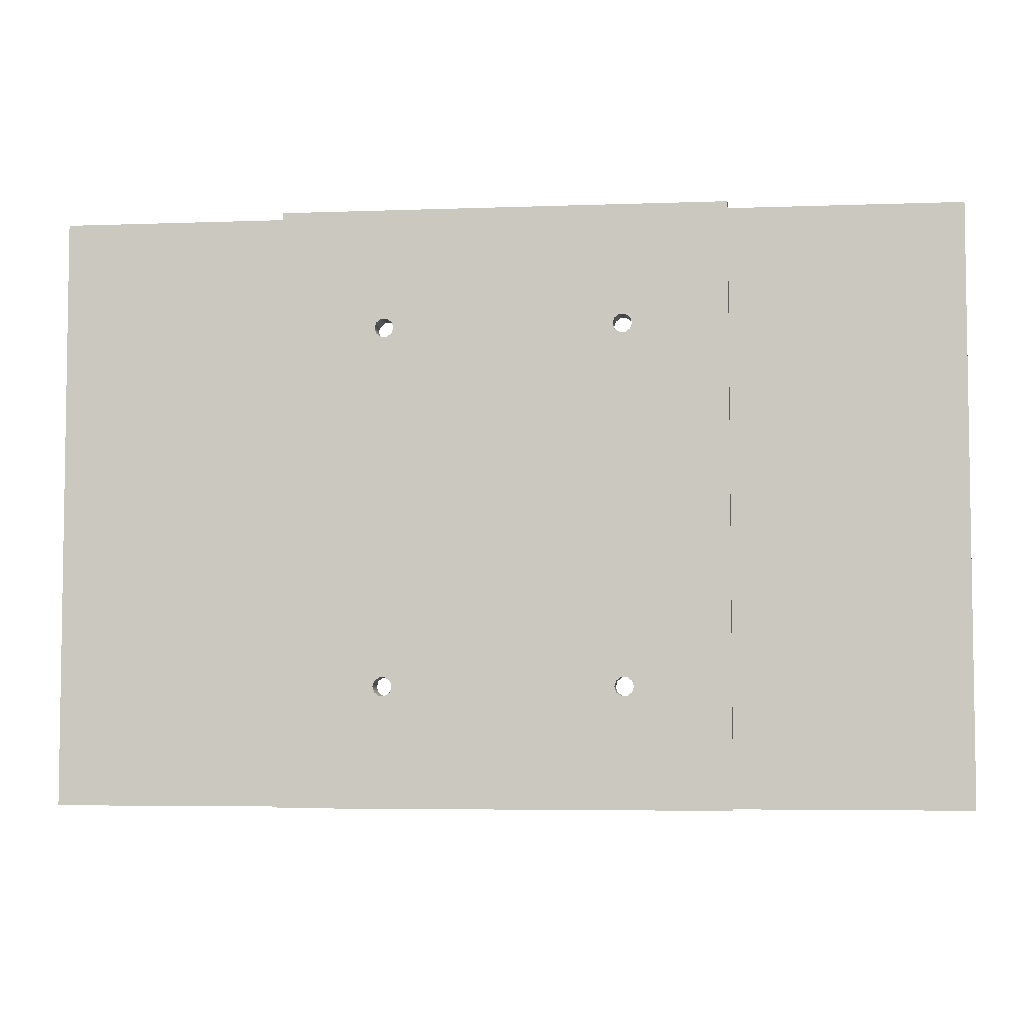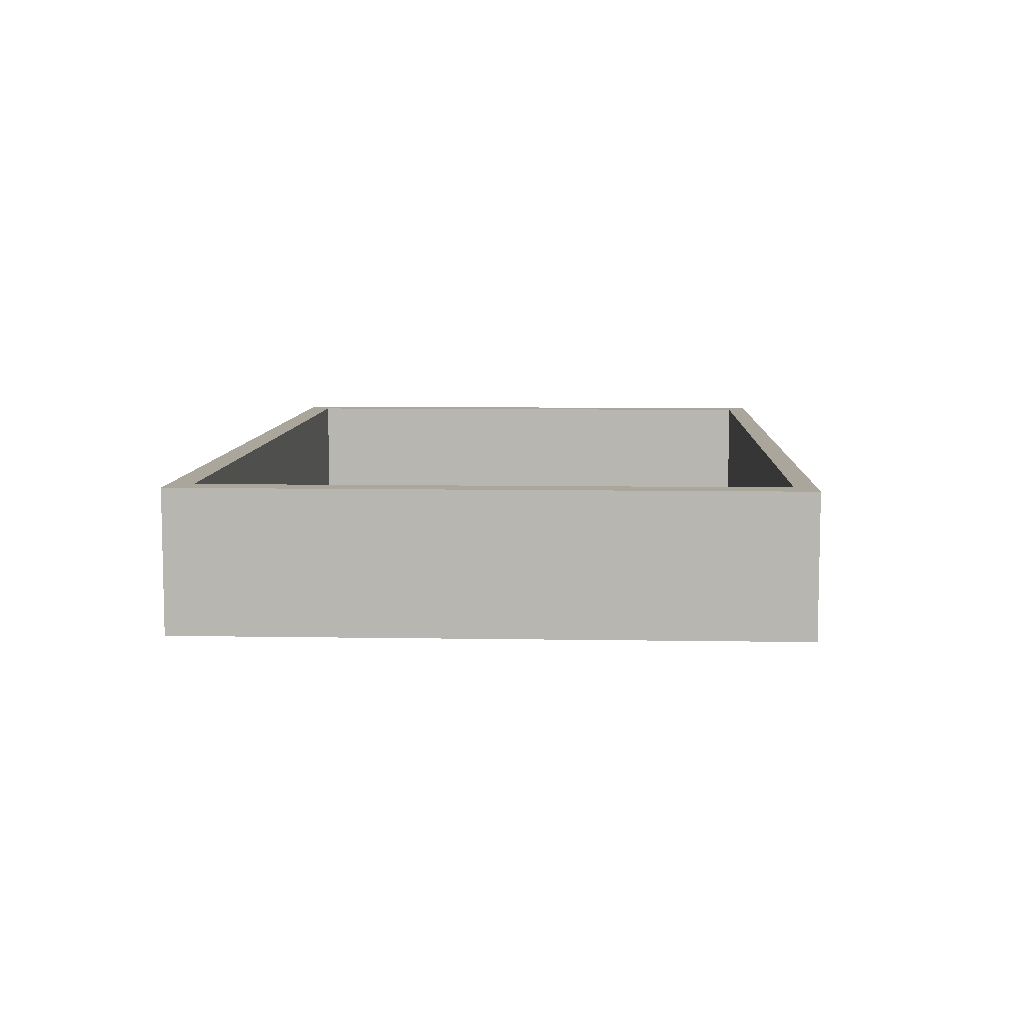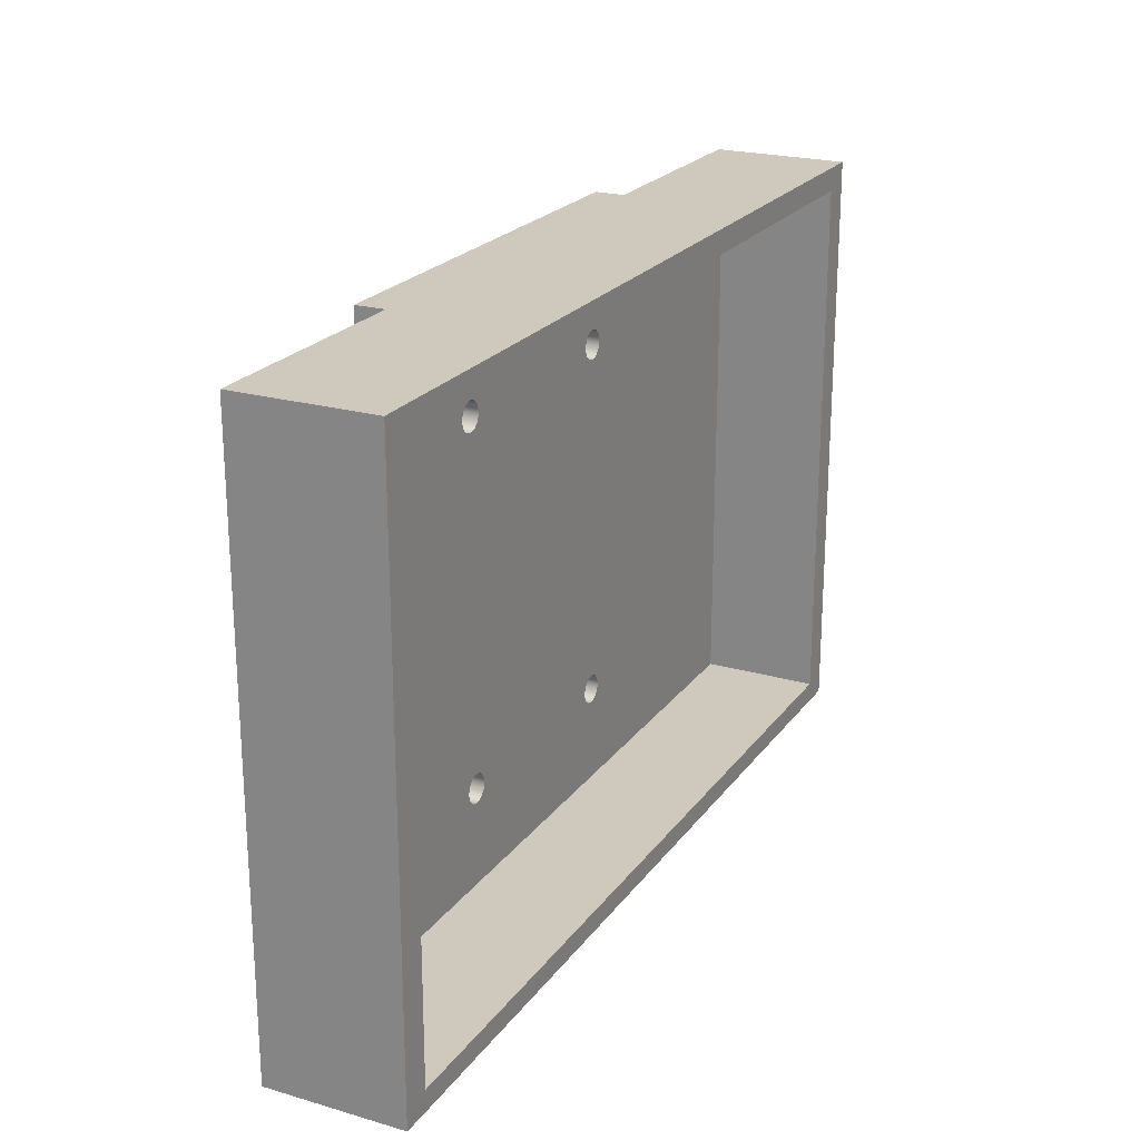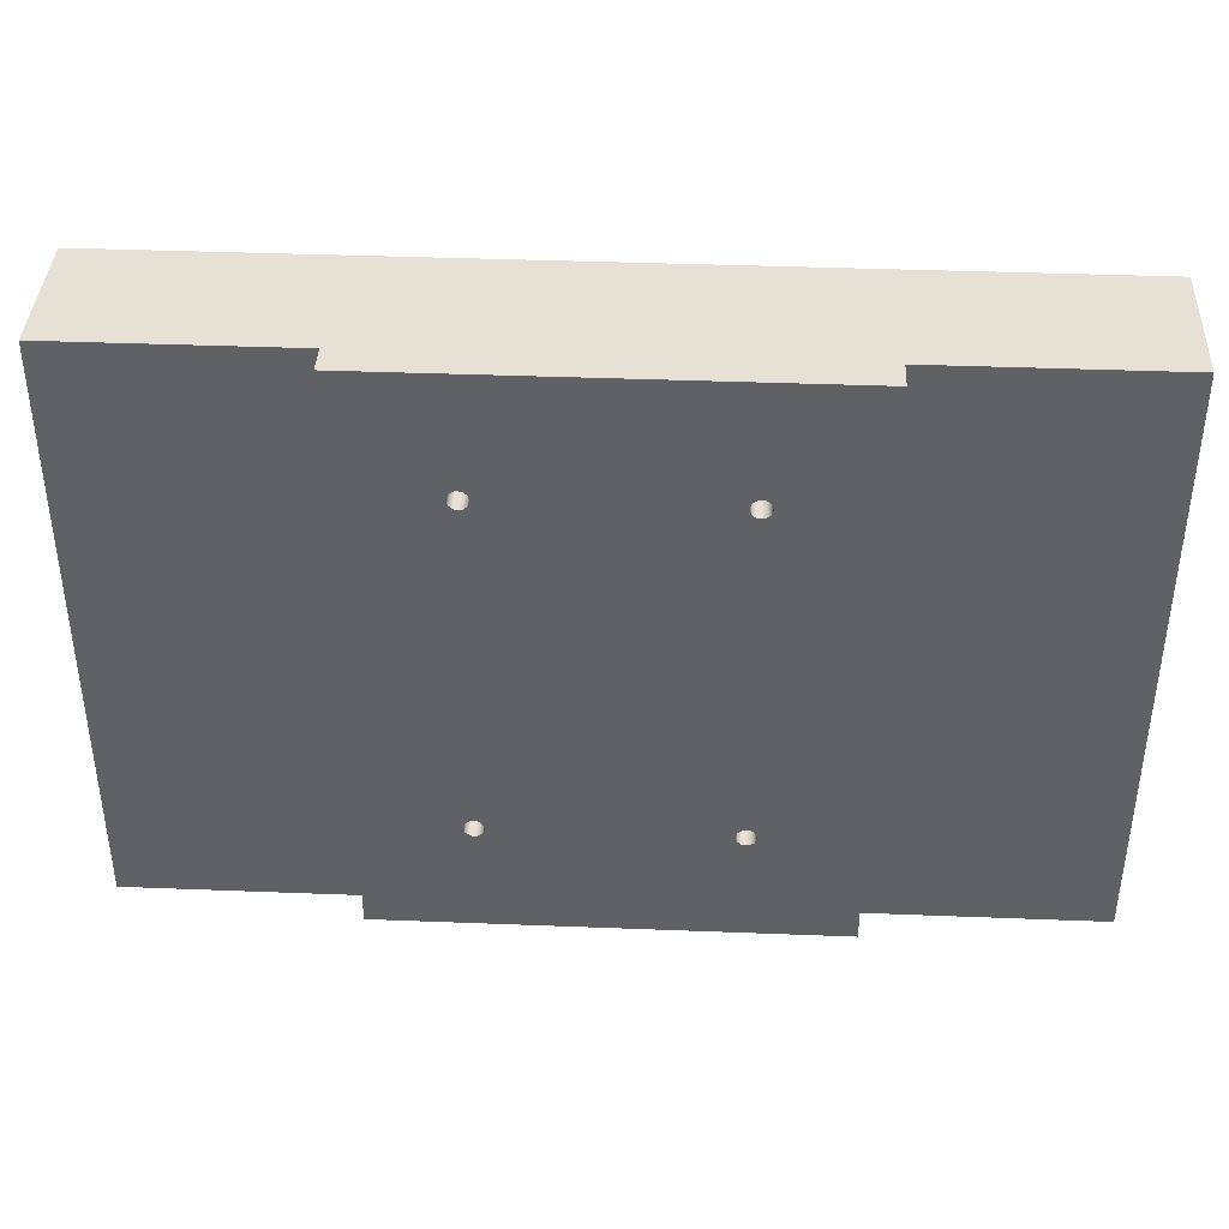
<metadata>
{"format":"obj","ext":"obj","renderer":"f3d","projection":"perspective","resolution":1024,"background":"white","views":[{"elev":-5.1,"azim":6.6,"up":"+Z"},{"elev":7.9,"azim":92.7,"up":"+Y"},{"elev":22.3,"azim":116.5,"up":"+Z"},{"elev":39.3,"azim":2.8,"up":"+Z"}]}
</metadata>
<code>
v 10.9 2.8 -0.4
v -3.4 2.8 -0.4
v -3.4 2.8 -9.65
v 10.9 2.8 -9.65
v -3.9 2.8 -10
v -3.9 2.8 0
v 11.4 2.8 0
v 11.4 2.8 -10
v 10.9 0.8 -9.65
v 10.9 0.8 -0.4
v 10.9 2.8 -0.4
v 10.9 2.8 -9.65
v -3.4 0.8 -9.65
v 10.9 0.8 -9.65
v 10.9 2.8 -9.65
v -3.4 2.8 -9.65
v -3.4 0.8 -0.4
v -3.4 0.8 -9.65
v -3.4 2.8 -9.65
v -3.4 2.8 -0.4
v 0 0.5 -10
v 0 0.5 0
v -3.9 0.5 0
v -3.9 0.5 -10
v 0 0 0
v 7.5 0 0
v 7.5 0.5 0
v 11.4 0.5 0
v 11.4 2.8 0
v -3.9 2.8 0
v -3.9 0.5 0
v 0 0.5 0
v 10.9 0.8 -0.4
v 10.9 0.8 -9.65
v -3.4 0.8 -9.65
v -3.4 0.8 -0.4
v 6 0.8 -2
v 5.967 0.8 -1.875
v 5.875 0.8 -1.783
v 5.75 0.8 -1.75
v 5.625 0.8 -1.783
v 5.533 0.8 -1.875
v 5.5 0.8 -2
v 5.533 0.8 -2.125
v 5.625 0.8 -2.217
v 5.75 0.8 -2.25
v 5.875 0.8 -2.217
v 5.967 0.8 -2.125
v 6 0.8 -8
v 5.967 0.8 -7.875
v 5.875 0.8 -7.783
v 5.75 0.8 -7.75
v 5.625 0.8 -7.783
v 5.533 0.8 -7.875
v 5.5 0.8 -8
v 5.533 0.8 -8.125
v 5.625 0.8 -8.217
v 5.75 0.8 -8.25
v 5.875 0.8 -8.217
v 5.967 0.8 -8.125
v 2 0.8 -2
v 1.967 0.8 -1.875
v 1.875 0.8 -1.783
v 1.75 0.8 -1.75
v 1.625 0.8 -1.783
v 1.533 0.8 -1.875
v 1.5 0.8 -2
v 1.533 0.8 -2.125
v 1.625 0.8 -2.217
v 1.75 0.8 -2.25
v 1.875 0.8 -2.217
v 1.967 0.8 -2.125
v 2 0.8 -8
v 1.967 0.8 -7.875
v 1.875 0.8 -7.783
v 1.75 0.8 -7.75
v 1.625 0.8 -7.783
v 1.533 0.8 -7.875
v 1.5 0.8 -8
v 1.533 0.8 -8.125
v 1.625 0.8 -8.217
v 1.75 0.8 -8.25
v 1.875 0.8 -8.217
v 1.967 0.8 -8.125
v 7.5 0 -10
v 0 0 -10
v 0 0.5 -10
v -3.9 0.5 -10
v -3.9 2.8 -10
v 11.4 2.8 -10
v 11.4 0.5 -10
v 7.5 0.5 -10
v 1.91 0.4 -2
v 1.879 0.4 -2.094
v 1.799 0.4 -2.152
v 1.701 0.4 -2.152
v 1.621 0.4 -2.094
v 1.59 0.4 -2
v 1.621 0.4 -1.906
v 1.701 0.4 -1.848
v 1.799 0.4 -1.848
v 1.879 0.4 -1.906
v 1.59 0 -2
v 1.621 0 -2.094
v 1.701 0 -2.152
v 1.799 0 -2.152
v 1.879 0 -2.094
v 1.91 0 -2
v 1.879 0 -1.906
v 1.799 0 -1.848
v 1.701 0 -1.848
v 1.621 0 -1.906
v 1.59 0.4 -2
v 1.59 0 -2
v 5.91 0.4 -8
v 5.879 0.4 -8.094
v 5.799 0.4 -8.152
v 5.701 0.4 -8.152
v 5.621 0.4 -8.094
v 5.59 0.4 -8
v 5.621 0.4 -7.906
v 5.701 0.4 -7.848
v 5.799 0.4 -7.848
v 5.879 0.4 -7.906
v 5.59 0 -8
v 5.621 0 -8.094
v 5.701 0 -8.152
v 5.799 0 -8.152
v 5.879 0 -8.094
v 5.91 0 -8
v 5.879 0 -7.906
v 5.799 0 -7.848
v 5.701 0 -7.848
v 5.621 0 -7.906
v 5.59 0.4 -8
v 5.59 0 -8
v 5.91 0.4 -2
v 5.879 0.4 -2.094
v 5.799 0.4 -2.152
v 5.701 0.4 -2.152
v 5.621 0.4 -2.094
v 5.59 0.4 -2
v 5.621 0.4 -1.906
v 5.701 0.4 -1.848
v 5.799 0.4 -1.848
v 5.879 0.4 -1.906
v 5.59 0 -2
v 5.621 0 -2.094
v 5.701 0 -2.152
v 5.799 0 -2.152
v 5.879 0 -2.094
v 5.91 0 -2
v 5.879 0 -1.906
v 5.799 0 -1.848
v 5.701 0 -1.848
v 5.621 0 -1.906
v 5.59 0.4 -2
v 5.59 0 -2
v 5.91 0.4 -8
v 5.879 0.4 -7.906
v 5.799 0.4 -7.848
v 5.701 0.4 -7.848
v 5.621 0.4 -7.906
v 5.59 0.4 -8
v 5.621 0.4 -8.094
v 5.701 0.4 -8.152
v 5.799 0.4 -8.152
v 5.879 0.4 -8.094
v 6 0.4 -8
v 5.967 0.4 -8.125
v 5.875 0.4 -8.217
v 5.75 0.4 -8.25
v 5.625 0.4 -8.217
v 5.533 0.4 -8.125
v 5.5 0.4 -8
v 5.533 0.4 -7.875
v 5.625 0.4 -7.783
v 5.75 0.4 -7.75
v 5.875 0.4 -7.783
v 5.967 0.4 -7.875
v 1.91 0.4 -8
v 1.879 0.4 -8.094
v 1.799 0.4 -8.152
v 1.701 0.4 -8.152
v 1.621 0.4 -8.094
v 1.59 0.4 -8
v 1.621 0.4 -7.906
v 1.701 0.4 -7.848
v 1.799 0.4 -7.848
v 1.879 0.4 -7.906
v 1.59 0 -8
v 1.621 0 -8.094
v 1.701 0 -8.152
v 1.799 0 -8.152
v 1.879 0 -8.094
v 1.91 0 -8
v 1.879 0 -7.906
v 1.799 0 -7.848
v 1.701 0 -7.848
v 1.621 0 -7.906
v 1.59 0.4 -8
v 1.59 0 -8
v 1.91 0.4 -2
v 1.879 0.4 -1.906
v 1.799 0.4 -1.848
v 1.701 0.4 -1.848
v 1.621 0.4 -1.906
v 1.59 0.4 -2
v 1.621 0.4 -2.094
v 1.701 0.4 -2.152
v 1.799 0.4 -2.152
v 1.879 0.4 -2.094
v 2 0.4 -2
v 1.967 0.4 -2.125
v 1.875 0.4 -2.217
v 1.75 0.4 -2.25
v 1.625 0.4 -2.217
v 1.533 0.4 -2.125
v 1.5 0.4 -2
v 1.533 0.4 -1.875
v 1.625 0.4 -1.783
v 1.75 0.4 -1.75
v 1.875 0.4 -1.783
v 1.967 0.4 -1.875
v 6 0.4 -8
v 5.967 0.4 -7.875
v 5.875 0.4 -7.783
v 5.75 0.4 -7.75
v 5.625 0.4 -7.783
v 5.533 0.4 -7.875
v 5.5 0.4 -8
v 5.533 0.4 -8.125
v 5.625 0.4 -8.217
v 5.75 0.4 -8.25
v 5.875 0.4 -8.217
v 5.967 0.4 -8.125
v 6 0.8 -8
v 5.967 0.8 -8.125
v 5.875 0.8 -8.217
v 5.75 0.8 -8.25
v 5.625 0.8 -8.217
v 5.533 0.8 -8.125
v 5.5 0.8 -8
v 5.533 0.8 -7.875
v 5.625 0.8 -7.783
v 5.75 0.8 -7.75
v 5.875 0.8 -7.783
v 5.967 0.8 -7.875
v 6 0.4 -8
v 6 0.8 -8
v 1.91 0.4 -8
v 1.879 0.4 -7.906
v 1.799 0.4 -7.848
v 1.701 0.4 -7.848
v 1.621 0.4 -7.906
v 1.59 0.4 -8
v 1.621 0.4 -8.094
v 1.701 0.4 -8.152
v 1.799 0.4 -8.152
v 1.879 0.4 -8.094
v 2 0.4 -8
v 1.967 0.4 -8.125
v 1.875 0.4 -8.217
v 1.75 0.4 -8.25
v 1.625 0.4 -8.217
v 1.533 0.4 -8.125
v 1.5 0.4 -8
v 1.533 0.4 -7.875
v 1.625 0.4 -7.783
v 1.75 0.4 -7.75
v 1.875 0.4 -7.783
v 1.967 0.4 -7.875
v 2 0.4 -2
v 1.967 0.4 -1.875
v 1.875 0.4 -1.783
v 1.75 0.4 -1.75
v 1.625 0.4 -1.783
v 1.533 0.4 -1.875
v 1.5 0.4 -2
v 1.533 0.4 -2.125
v 1.625 0.4 -2.217
v 1.75 0.4 -2.25
v 1.875 0.4 -2.217
v 1.967 0.4 -2.125
v 2 0.8 -2
v 1.967 0.8 -2.125
v 1.875 0.8 -2.217
v 1.75 0.8 -2.25
v 1.625 0.8 -2.217
v 1.533 0.8 -2.125
v 1.5 0.8 -2
v 1.533 0.8 -1.875
v 1.625 0.8 -1.783
v 1.75 0.8 -1.75
v 1.875 0.8 -1.783
v 1.967 0.8 -1.875
v 2 0.4 -2
v 2 0.8 -2
v 1.59 0 -2
v 1.621 0 -1.906
v 1.701 0 -1.848
v 1.799 0 -1.848
v 1.879 0 -1.906
v 1.91 0 -2
v 1.879 0 -2.094
v 1.799 0 -2.152
v 1.701 0 -2.152
v 1.621 0 -2.094
v 5.59 0 -8
v 5.621 0 -7.906
v 5.701 0 -7.848
v 5.799 0 -7.848
v 5.879 0 -7.906
v 5.91 0 -8
v 5.879 0 -8.094
v 5.799 0 -8.152
v 5.701 0 -8.152
v 5.621 0 -8.094
v 5.59 0 -2
v 5.621 0 -1.906
v 5.701 0 -1.848
v 5.799 0 -1.848
v 5.879 0 -1.906
v 5.91 0 -2
v 5.879 0 -2.094
v 5.799 0 -2.152
v 5.701 0 -2.152
v 5.621 0 -2.094
v 1.59 0 -8
v 1.621 0 -7.906
v 1.701 0 -7.848
v 1.799 0 -7.848
v 1.879 0 -7.906
v 1.91 0 -8
v 1.879 0 -8.094
v 1.799 0 -8.152
v 1.701 0 -8.152
v 1.621 0 -8.094
v 0 0 0
v 0 0 -10
v 7.5 0 -10
v 7.5 0 0
v 5.91 0.4 -2
v 5.879 0.4 -1.906
v 5.799 0.4 -1.848
v 5.701 0.4 -1.848
v 5.621 0.4 -1.906
v 5.59 0.4 -2
v 5.621 0.4 -2.094
v 5.701 0.4 -2.152
v 5.799 0.4 -2.152
v 5.879 0.4 -2.094
v 6 0.4 -2
v 5.967 0.4 -2.125
v 5.875 0.4 -2.217
v 5.75 0.4 -2.25
v 5.625 0.4 -2.217
v 5.533 0.4 -2.125
v 5.5 0.4 -2
v 5.533 0.4 -1.875
v 5.625 0.4 -1.783
v 5.75 0.4 -1.75
v 5.875 0.4 -1.783
v 5.967 0.4 -1.875
v 2 0.4 -8
v 1.967 0.4 -7.875
v 1.875 0.4 -7.783
v 1.75 0.4 -7.75
v 1.625 0.4 -7.783
v 1.533 0.4 -7.875
v 1.5 0.4 -8
v 1.533 0.4 -8.125
v 1.625 0.4 -8.217
v 1.75 0.4 -8.25
v 1.875 0.4 -8.217
v 1.967 0.4 -8.125
v 2 0.8 -8
v 1.967 0.8 -8.125
v 1.875 0.8 -8.217
v 1.75 0.8 -8.25
v 1.625 0.8 -8.217
v 1.533 0.8 -8.125
v 1.5 0.8 -8
v 1.533 0.8 -7.875
v 1.625 0.8 -7.783
v 1.75 0.8 -7.75
v 1.875 0.8 -7.783
v 1.967 0.8 -7.875
v 2 0.4 -8
v 2 0.8 -8
v 6 0.4 -2
v 5.967 0.4 -1.875
v 5.875 0.4 -1.783
v 5.75 0.4 -1.75
v 5.625 0.4 -1.783
v 5.533 0.4 -1.875
v 5.5 0.4 -2
v 5.533 0.4 -2.125
v 5.625 0.4 -2.217
v 5.75 0.4 -2.25
v 5.875 0.4 -2.217
v 5.967 0.4 -2.125
v 6 0.8 -2
v 5.967 0.8 -2.125
v 5.875 0.8 -2.217
v 5.75 0.8 -2.25
v 5.625 0.8 -2.217
v 5.533 0.8 -2.125
v 5.5 0.8 -2
v 5.533 0.8 -1.875
v 5.625 0.8 -1.783
v 5.75 0.8 -1.75
v 5.875 0.8 -1.783
v 5.967 0.8 -1.875
v 6 0.4 -2
v 6 0.8 -2
v 0 0.5 0
v 0 0.5 -10
v 0 0 -10
v 0 0 0
v -3.9 0.5 -10
v -3.9 0.5 0
v -3.9 2.8 0
v -3.9 2.8 -10
v 7.5 0.5 -10
v 7.5 0.5 0
v 7.5 0 0
v 7.5 0 -10
v 11.4 0.5 0
v 11.4 0.5 -10
v 11.4 2.8 -10
v 11.4 2.8 0
v 7.5 0.5 0
v 7.5 0.5 -10
v 11.4 0.5 -10
v 11.4 0.5 0
v 10.9 0.8 -0.4
v -3.4 0.8 -0.4
v -3.4 2.8 -0.4
v 10.9 2.8 -0.4
f 2 6 1
f 1 6 7
f 1 7 8
f 6 2 5
f 5 2 3
f 5 3 4
f 5 4 8
f 8 4 1
f 9 10 12
f 12 10 11
f 13 14 16
f 16 14 15
f 17 18 20
f 20 18 19
f 21 22 24
f 24 22 23
f 25 26 32
f 32 26 27
f 32 27 30
f 30 27 29
f 29 27 28
f 30 31 32
f 34 51 33
f 33 51 47
f 33 47 48
f 35 58 34
f 34 58 59
f 34 59 60
f 36 77 35
f 35 77 78
f 35 78 79
f 33 64 36
f 36 64 65
f 36 65 66
f 48 37 33
f 33 37 38
f 33 38 39
f 39 40 33
f 33 40 64
f 64 40 63
f 63 40 41
f 63 41 62
f 62 41 42
f 62 42 61
f 61 42 43
f 61 43 72
f 72 43 44
f 72 44 71
f 71 44 45
f 71 45 75
f 75 45 53
f 75 53 74
f 74 53 54
f 74 54 73
f 73 54 55
f 73 55 84
f 84 55 56
f 84 56 83
f 83 56 57
f 83 57 82
f 82 57 58
f 82 58 35
f 53 45 52
f 52 45 46
f 52 46 47
f 60 49 34
f 34 49 50
f 34 50 51
f 51 52 47
f 66 67 36
f 36 67 68
f 36 68 69
f 70 76 69
f 69 76 77
f 69 77 36
f 70 71 76
f 76 71 75
f 79 80 35
f 35 80 81
f 35 81 82
f 85 86 92
f 92 86 87
f 92 87 90
f 90 87 89
f 89 87 88
f 90 91 92
f 94 107 93
f 93 107 108
f 93 108 102
f 102 108 109
f 102 109 101
f 101 109 110
f 101 110 100
f 100 110 111
f 100 111 99
f 99 111 112
f 99 112 98
f 98 112 114
f 113 103 97
f 97 103 104
f 97 104 96
f 96 104 105
f 96 105 95
f 95 105 106
f 95 106 94
f 94 106 107
f 116 129 115
f 115 129 130
f 115 130 124
f 124 130 131
f 124 131 123
f 123 131 132
f 123 132 122
f 122 132 133
f 122 133 121
f 121 133 134
f 121 134 120
f 120 134 136
f 135 125 119
f 119 125 126
f 119 126 118
f 118 126 127
f 118 127 117
f 117 127 128
f 117 128 116
f 116 128 129
f 138 151 137
f 137 151 152
f 137 152 146
f 146 152 153
f 146 153 145
f 145 153 154
f 145 154 144
f 144 154 155
f 144 155 143
f 143 155 156
f 143 156 142
f 142 156 158
f 157 147 141
f 141 147 148
f 141 148 140
f 140 148 149
f 140 149 139
f 139 149 150
f 139 150 138
f 138 150 151
f 160 180 159
f 159 180 169
f 159 169 170
f 180 160 179
f 179 160 161
f 179 161 178
f 178 161 162
f 178 162 177
f 177 162 163
f 177 163 176
f 176 163 164
f 176 164 175
f 175 164 174
f 174 164 165
f 174 165 173
f 173 165 166
f 173 166 172
f 172 166 167
f 172 167 171
f 171 167 168
f 171 168 170
f 170 168 159
f 182 195 181
f 181 195 196
f 181 196 190
f 190 196 197
f 190 197 189
f 189 197 198
f 189 198 188
f 188 198 199
f 188 199 187
f 187 199 200
f 187 200 186
f 186 200 202
f 201 191 185
f 185 191 192
f 185 192 184
f 184 192 193
f 184 193 183
f 183 193 194
f 183 194 182
f 182 194 195
f 204 224 203
f 203 224 213
f 203 213 214
f 224 204 223
f 223 204 205
f 223 205 222
f 222 205 206
f 222 206 221
f 221 206 207
f 221 207 220
f 220 207 208
f 220 208 219
f 219 208 218
f 218 208 209
f 218 209 217
f 217 209 210
f 217 210 216
f 216 210 211
f 216 211 215
f 215 211 212
f 215 212 214
f 214 212 203
f 226 248 225
f 225 248 250
f 249 237 236
f 236 237 238
f 236 238 235
f 235 238 239
f 235 239 234
f 234 239 240
f 234 240 233
f 233 240 241
f 233 241 232
f 232 241 242
f 232 242 231
f 231 242 243
f 231 243 230
f 230 243 244
f 230 244 229
f 229 244 245
f 229 245 228
f 228 245 246
f 228 246 227
f 227 246 247
f 227 247 226
f 226 247 248
f 252 272 251
f 251 272 261
f 251 261 262
f 272 252 271
f 271 252 253
f 271 253 270
f 270 253 254
f 270 254 269
f 269 254 255
f 269 255 268
f 268 255 256
f 268 256 267
f 267 256 266
f 266 256 257
f 266 257 265
f 265 257 258
f 265 258 264
f 264 258 259
f 264 259 263
f 263 259 260
f 263 260 262
f 262 260 251
f 274 296 273
f 273 296 298
f 297 285 284
f 284 285 286
f 284 286 283
f 283 286 287
f 283 287 282
f 282 287 288
f 282 288 281
f 281 288 289
f 281 289 280
f 280 289 290
f 280 290 279
f 279 290 291
f 279 291 278
f 278 291 292
f 278 292 277
f 277 292 293
f 277 293 276
f 276 293 294
f 276 294 275
f 275 294 295
f 275 295 274
f 274 295 296
f 308 299 339
f 339 299 300
f 339 300 301
f 301 302 339
f 339 302 321
f 339 321 342
f 342 321 322
f 342 322 323
f 321 302 320
f 320 302 303
f 320 303 319
f 319 303 304
f 319 304 328
f 328 304 305
f 328 305 310
f 310 305 333
f 310 333 309
f 309 333 334
f 309 334 318
f 318 334 335
f 318 335 317
f 317 335 336
f 317 336 341
f 341 336 340
f 340 336 337
f 340 337 338
f 333 305 332
f 332 305 306
f 332 306 307
f 332 307 331
f 331 307 308
f 331 308 330
f 330 308 339
f 330 339 340
f 310 311 328
f 328 311 327
f 327 311 312
f 327 312 326
f 326 312 325
f 325 312 313
f 325 313 342
f 342 313 341
f 341 313 314
f 341 314 315
f 315 316 341
f 341 316 317
f 323 324 342
f 342 324 325
f 338 329 340
f 340 329 330
f 344 364 343
f 343 364 353
f 343 353 354
f 364 344 363
f 363 344 345
f 363 345 362
f 362 345 346
f 362 346 361
f 361 346 347
f 361 347 360
f 360 347 348
f 360 348 359
f 359 348 358
f 358 348 349
f 358 349 357
f 357 349 350
f 357 350 356
f 356 350 351
f 356 351 355
f 355 351 352
f 355 352 354
f 354 352 343
f 366 388 365
f 365 388 390
f 389 377 376
f 376 377 378
f 376 378 375
f 375 378 379
f 375 379 374
f 374 379 380
f 374 380 373
f 373 380 381
f 373 381 372
f 372 381 382
f 372 382 371
f 371 382 383
f 371 383 370
f 370 383 384
f 370 384 369
f 369 384 385
f 369 385 368
f 368 385 386
f 368 386 367
f 367 386 387
f 367 387 366
f 366 387 388
f 392 414 391
f 391 414 416
f 415 403 402
f 402 403 404
f 402 404 401
f 401 404 405
f 401 405 400
f 400 405 406
f 400 406 399
f 399 406 407
f 399 407 398
f 398 407 408
f 398 408 397
f 397 408 409
f 397 409 396
f 396 409 410
f 396 410 395
f 395 410 411
f 395 411 394
f 394 411 412
f 394 412 393
f 393 412 413
f 393 413 392
f 392 413 414
f 417 418 420
f 420 418 419
f 421 422 424
f 424 422 423
f 425 426 428
f 428 426 427
f 429 430 432
f 432 430 431
f 433 434 436
f 436 434 435
f 437 438 440
f 440 438 439

</code>
